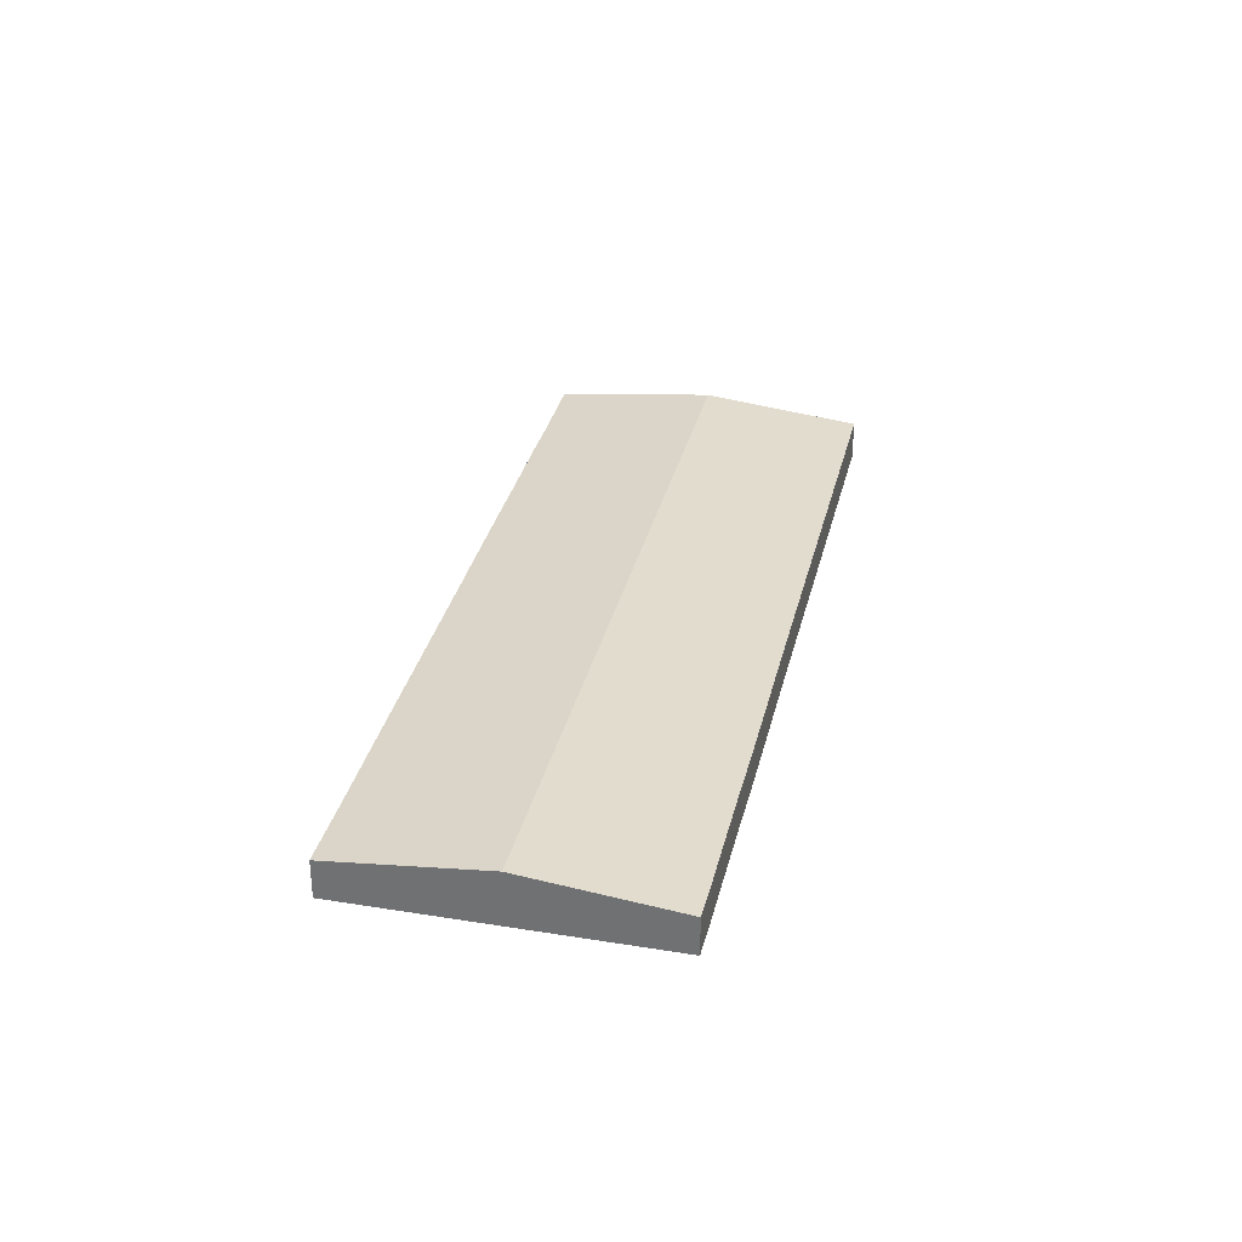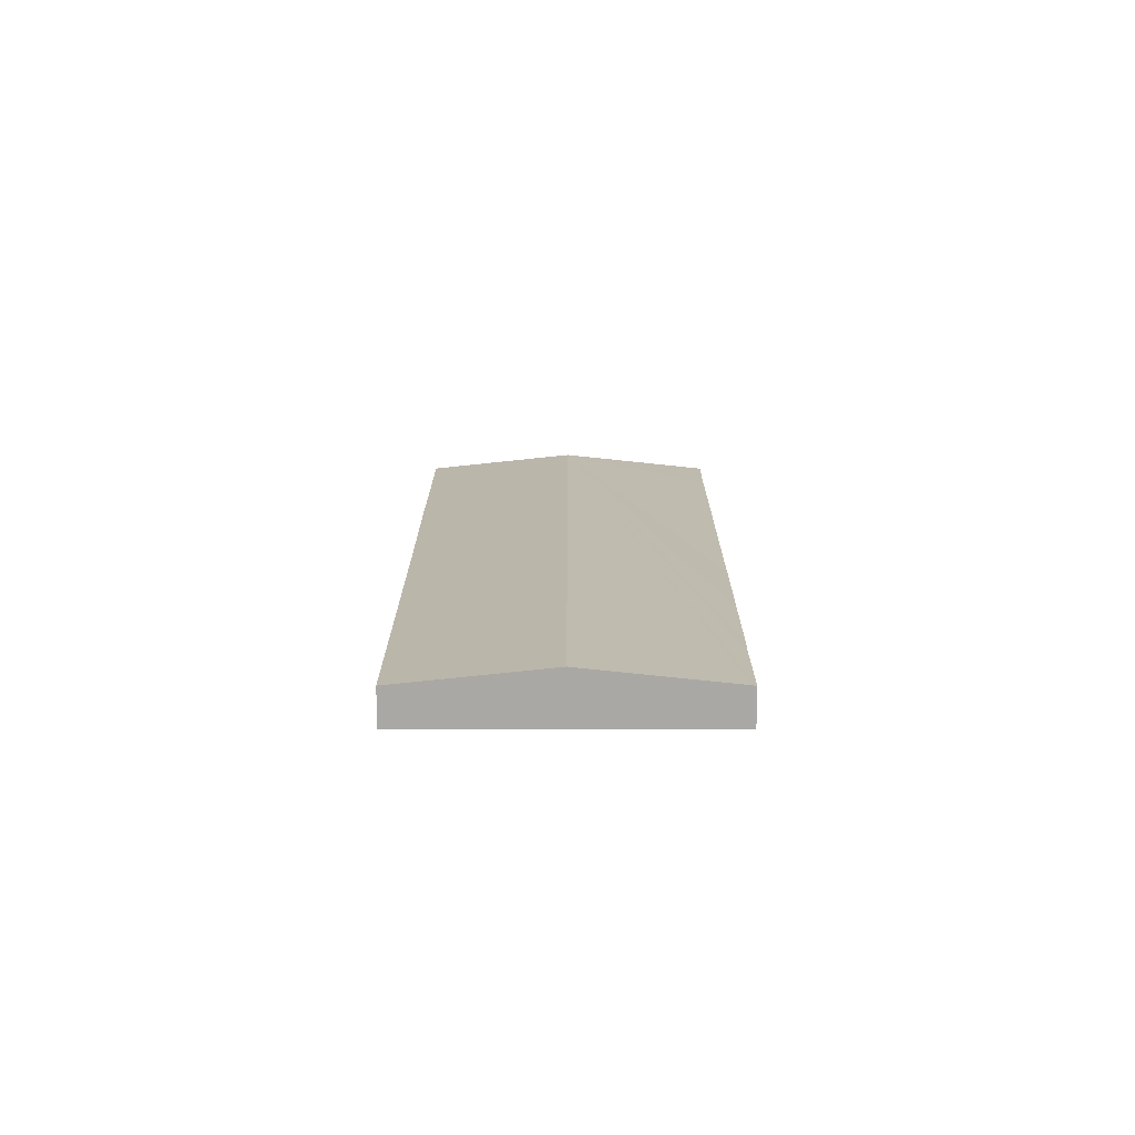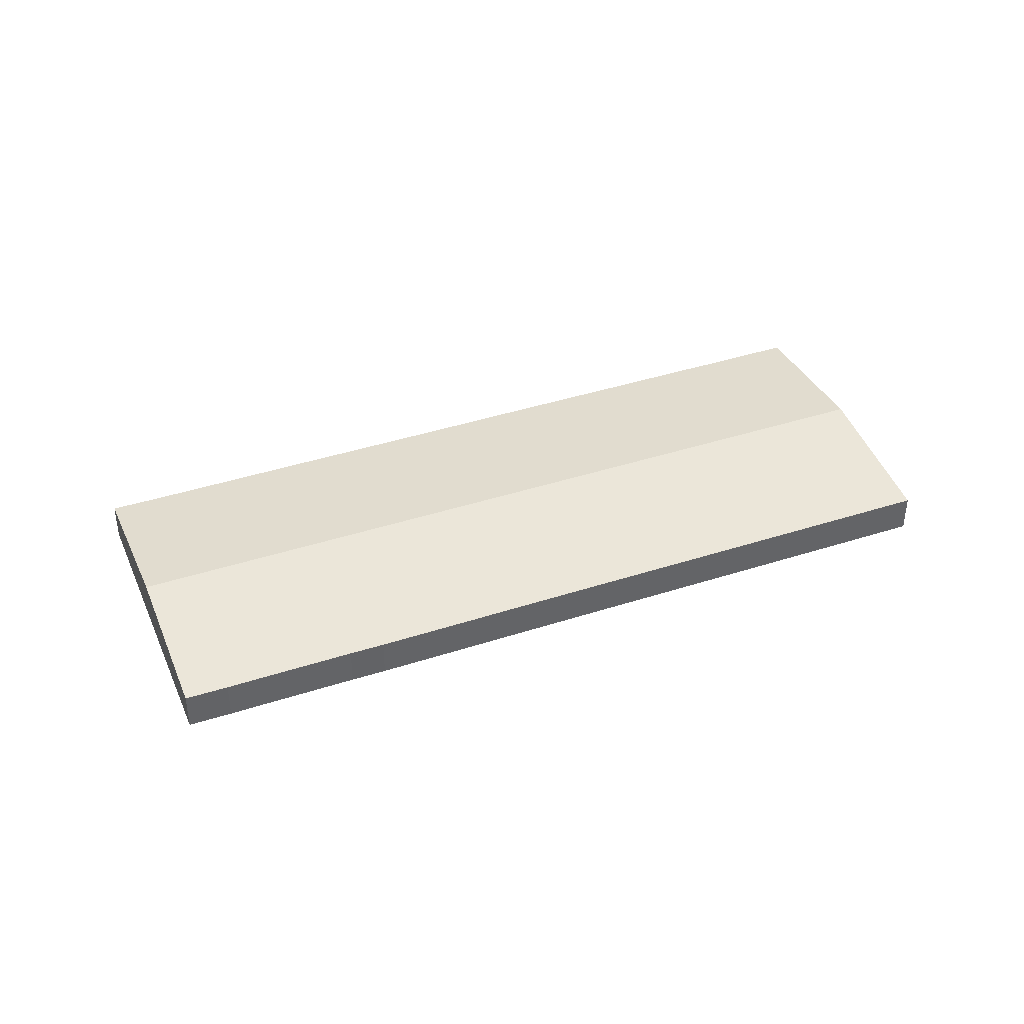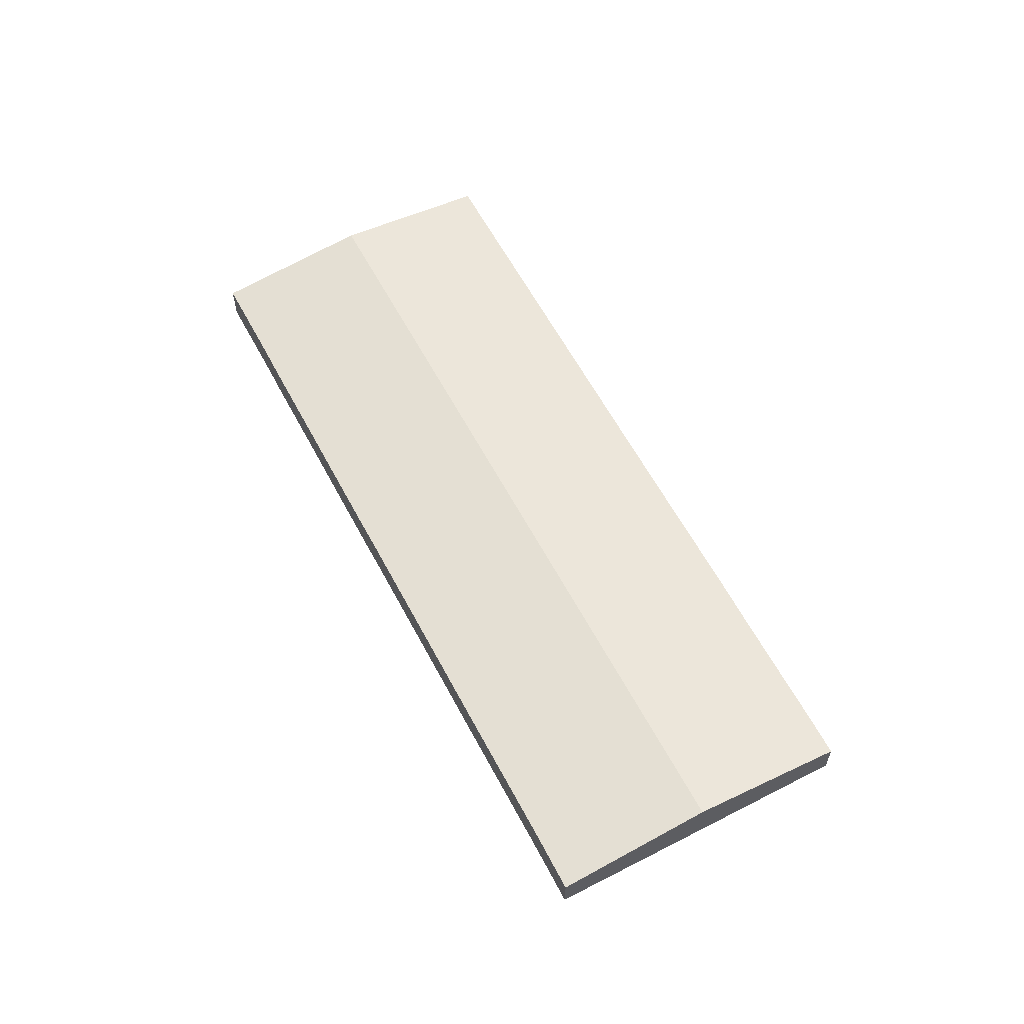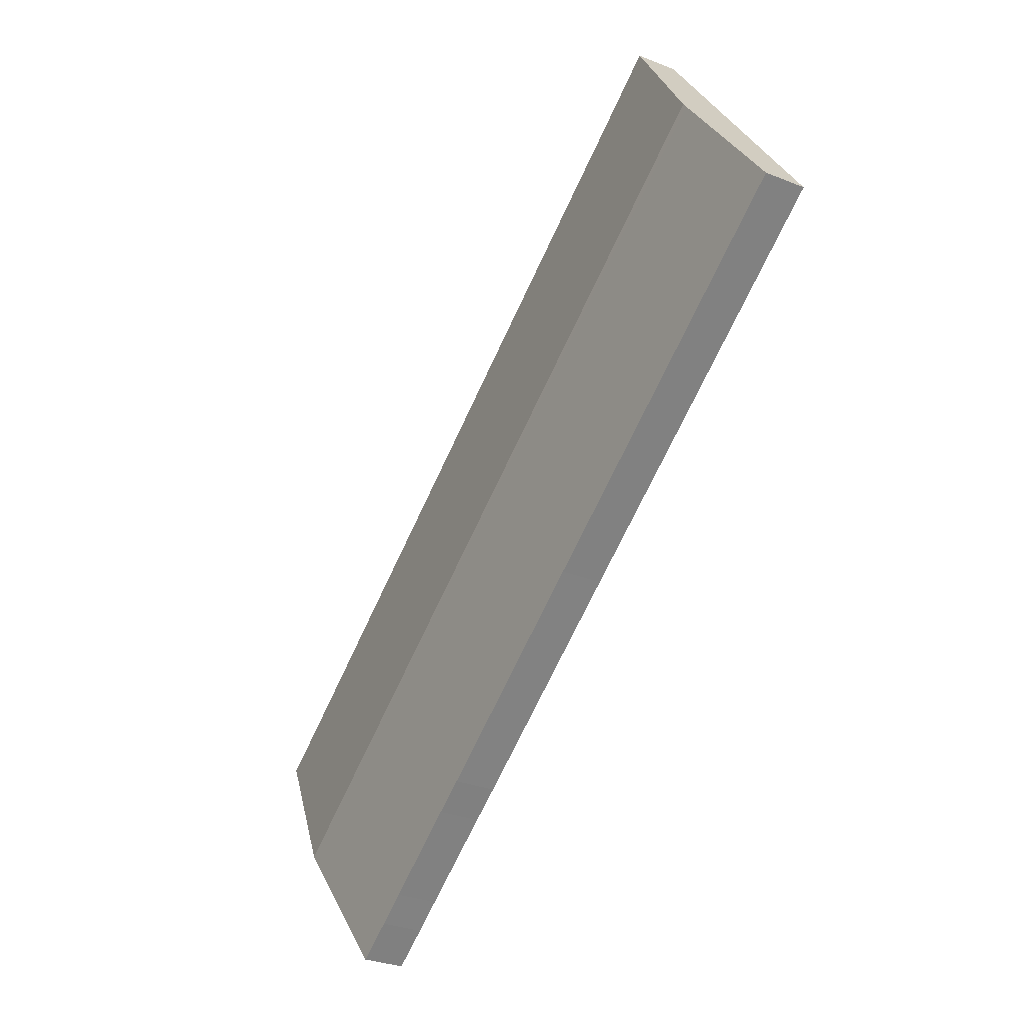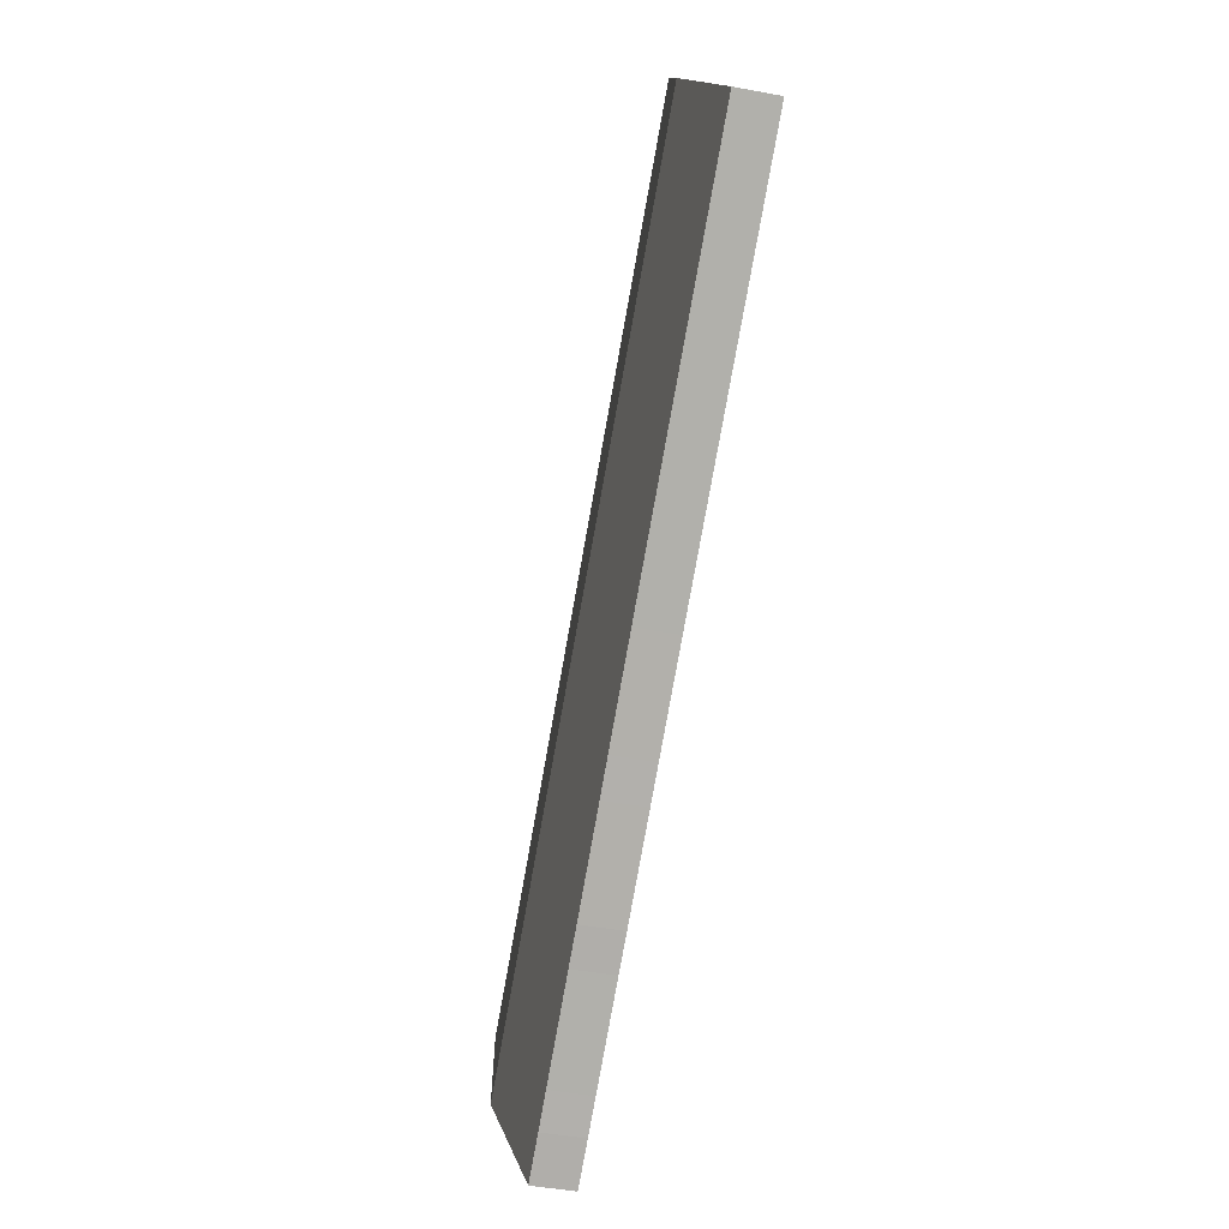
<metadata>
{"format":"obj","ext":"obj","renderer":"f3d","projection":"perspective","resolution":1024,"background":"white","views":[{"elev":32.5,"azim":137.1,"up":"+Y"},{"elev":15.1,"azim":-55.7,"up":"+Y"},{"elev":40.6,"azim":-167.5,"up":"+Y"},{"elev":60.4,"azim":96.4,"up":"+Y"},{"elev":-30.2,"azim":-120.4,"up":"+Z"},{"elev":-44.4,"azim":-102.4,"up":"+Z"}]}
</metadata>
<code>
v  13.11 8.127 19.27
v  114.8 8.127 -49.89
v  12.61 8.033 18.53
v  0.143 5.704 0.21
v  0 5.677 3.476e-16
v  11.51 5.677 -7.831
v  15.89 5.677 -10.81
v  27.63 5.677 -18.79
v  32.02 5.677 -21.78
v  43.85 5.677 -29.83
v  48.11 5.677 -32.73
v  59.98 5.674 -40.84
v  64.23 5.671 -43.76
v  76.03 5.668 -51.82
v  80.36 5.673 -54.72
v  92.15 5.673 -62.73
v  96.32 5.671 -65.6
v  101.7 5.677 -69.16
v  14.4 7.884 21.17
v  25.89 5.737 38.06
v  26.23 5.674 38.56
v  37.83 5.678 30.62
v  42.11 5.672 27.78
v  53.98 5.672 19.7
v  58.3 5.67 16.78
v  70.1 5.669 8.772
v  74.35 5.672 5.848
v  86.2 5.671 -2.208
v  90.48 5.671 -5.119
v  102.4 5.668 -13.19
v  106.6 5.669 -16.07
v  118.5 5.672 -24.17
v  122.7 5.669 -27.02
v  128 5.662 -30.51
v  0 0 0
v  0.143 -1.286e-17 0.21
v  12.61 -1.135e-15 18.53
v  13.11 -1.18e-15 19.27
v  14.4 -1.296e-15 21.17
v  25.89 -2.33e-15 38.06
v  26.23 -2.361e-15 38.56
v  37.83 -1.875e-15 30.62
v  42.11 -1.701e-15 27.78
v  53.98 -1.206e-15 19.7
v  58.3 -1.028e-15 16.78
v  70.1 -5.371e-16 8.772
v  74.35 -3.581e-16 5.848
v  86.2 1.352e-16 -2.208
v  90.48 3.134e-16 -5.119
v  102.4 8.075e-16 -13.19
v  106.6 9.842e-16 -16.07
v  118.5 1.48e-15 -24.17
v  122.7 1.654e-15 -27.02
v  128 1.868e-15 -30.51
v  114.8 3.055e-15 -49.89
v  101.7 4.235e-15 -69.16
v  96.32 4.017e-15 -65.6
v  92.15 3.841e-15 -62.73
v  80.36 3.35e-15 -54.72
v  76.03 3.173e-15 -51.82
v  64.23 2.68e-15 -43.76
v  59.98 2.5e-15 -40.84
v  48.11 2.004e-15 -32.73
v  43.85 1.826e-15 -29.83
v  32.02 1.334e-15 -21.78
v  27.63 1.151e-15 -18.79
v  15.89 6.617e-16 -10.81
v  11.51 4.795e-16 -7.831
g defaultobject
f 1 2 3
f 4 3 2
f 5 4 2
f 6 5 2
f 7 6 2
f 8 7 2
f 9 8 2
f 10 9 2
f 11 10 2
f 12 11 2
f 13 12 2
f 14 13 2
f 15 14 2
f 16 15 2
f 17 16 2
f 18 17 2
f 19 2 1
f 2 19 20
f 2 20 21
f 2 21 22
f 2 22 23
f 2 23 24
f 2 24 25
f 2 25 26
f 2 26 27
f 2 27 28
f 2 28 29
f 2 29 30
f 2 30 31
f 2 31 32
f 2 32 33
f 2 33 34
f 35 4 5
f 4 35 3
f 3 35 36
f 3 36 37
f 3 37 1
f 1 37 19
f 19 37 38
f 19 38 39
f 19 39 20
f 20 39 40
f 20 40 21
f 21 40 41
f 41 22 21
f 22 41 42
f 22 42 23
f 23 42 43
f 23 43 24
f 24 43 44
f 24 44 25
f 25 44 45
f 25 45 26
f 26 45 46
f 26 46 27
f 27 46 47
f 27 47 28
f 28 47 48
f 28 48 29
f 29 48 49
f 29 49 30
f 30 49 50
f 30 50 31
f 31 50 51
f 31 51 32
f 32 51 52
f 32 52 33
f 33 52 53
f 33 53 34
f 34 53 54
f 54 2 34
f 2 54 55
f 2 55 18
f 18 55 56
f 56 17 18
f 17 56 57
f 17 57 16
f 16 57 58
f 16 58 15
f 15 58 59
f 15 59 14
f 14 59 60
f 14 60 13
f 13 60 61
f 13 61 12
f 12 61 62
f 12 62 11
f 11 62 63
f 11 63 10
f 10 63 64
f 10 64 9
f 9 64 65
f 9 65 8
f 8 65 66
f 8 66 7
f 7 66 67
f 7 67 6
f 6 67 68
f 6 68 5
f 5 68 35
f 40 42 41
f 42 40 39
f 42 39 38
f 42 38 37
f 42 37 36
f 42 36 35
f 42 35 68
f 42 68 67
f 42 67 43
f 43 67 44
f 44 67 66
f 44 66 65
f 44 65 45
f 45 65 64
f 45 64 46
f 46 64 47
f 47 64 63
f 47 63 48
f 48 63 62
f 48 62 49
f 49 62 61
f 49 61 50
f 50 61 60
f 50 60 59
f 50 59 51
f 51 59 52
f 52 59 58
f 52 58 57
f 52 57 53
f 53 57 56
f 53 56 55
f 53 55 54

</code>
